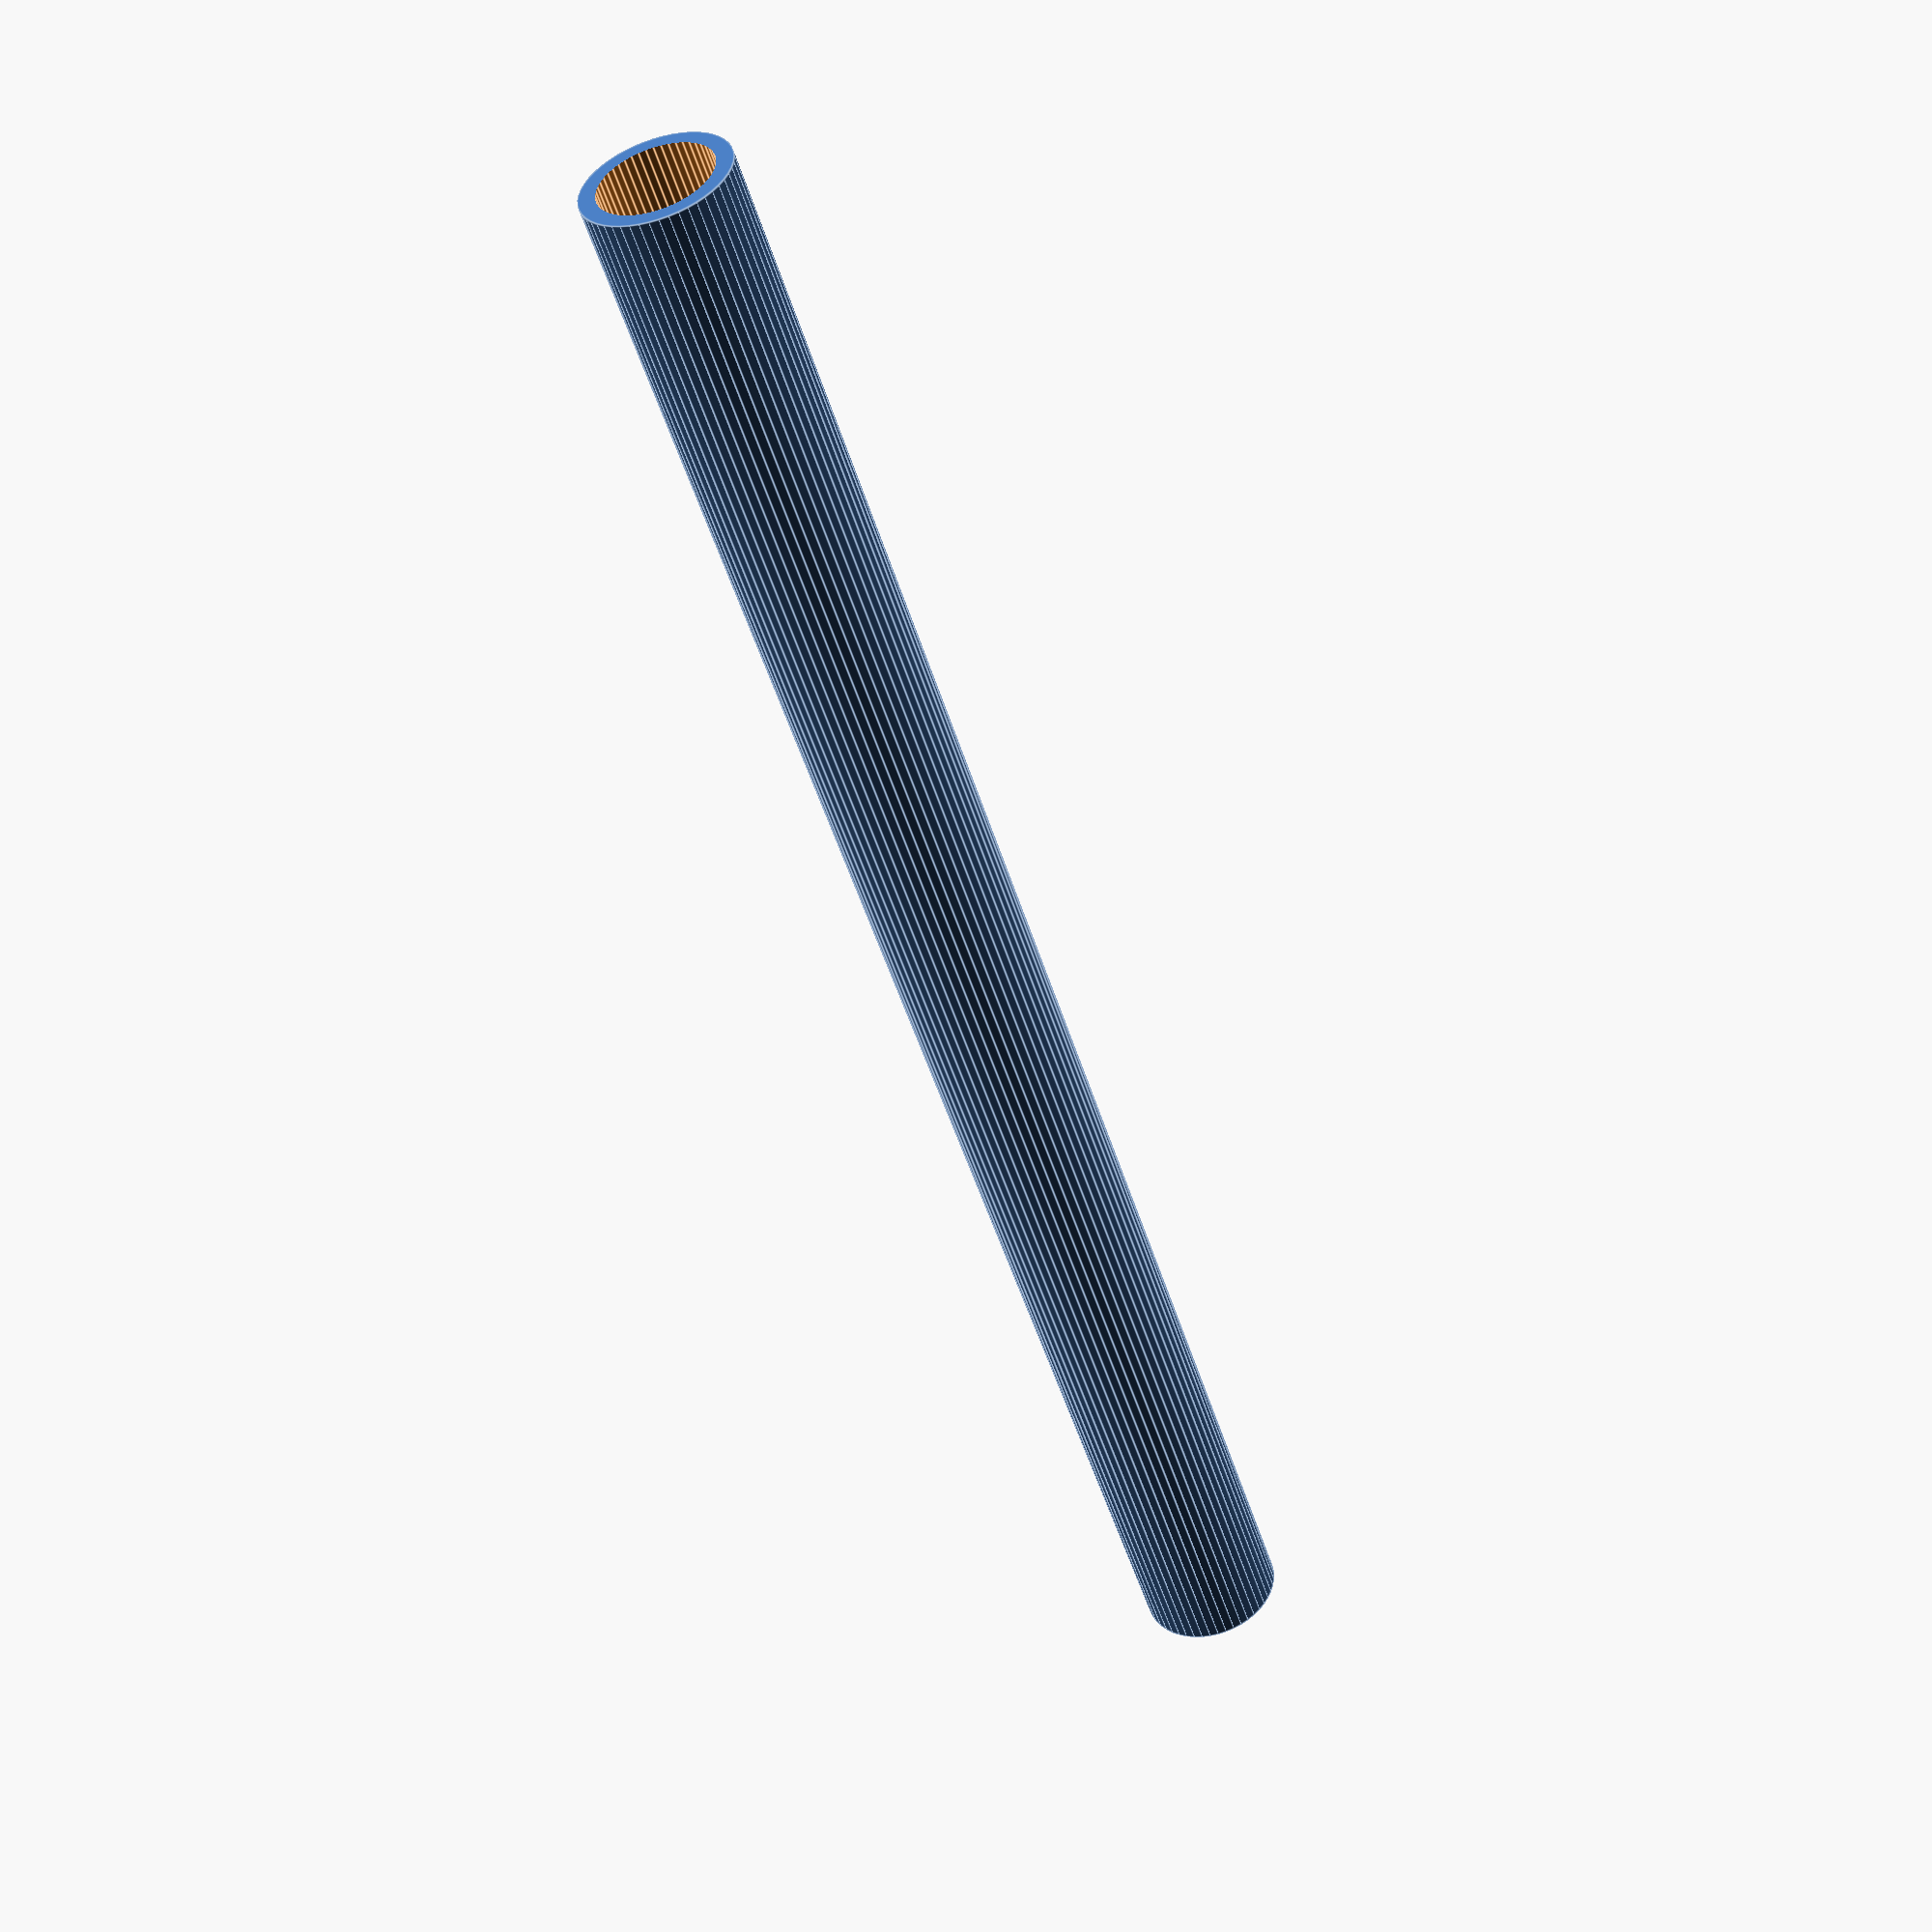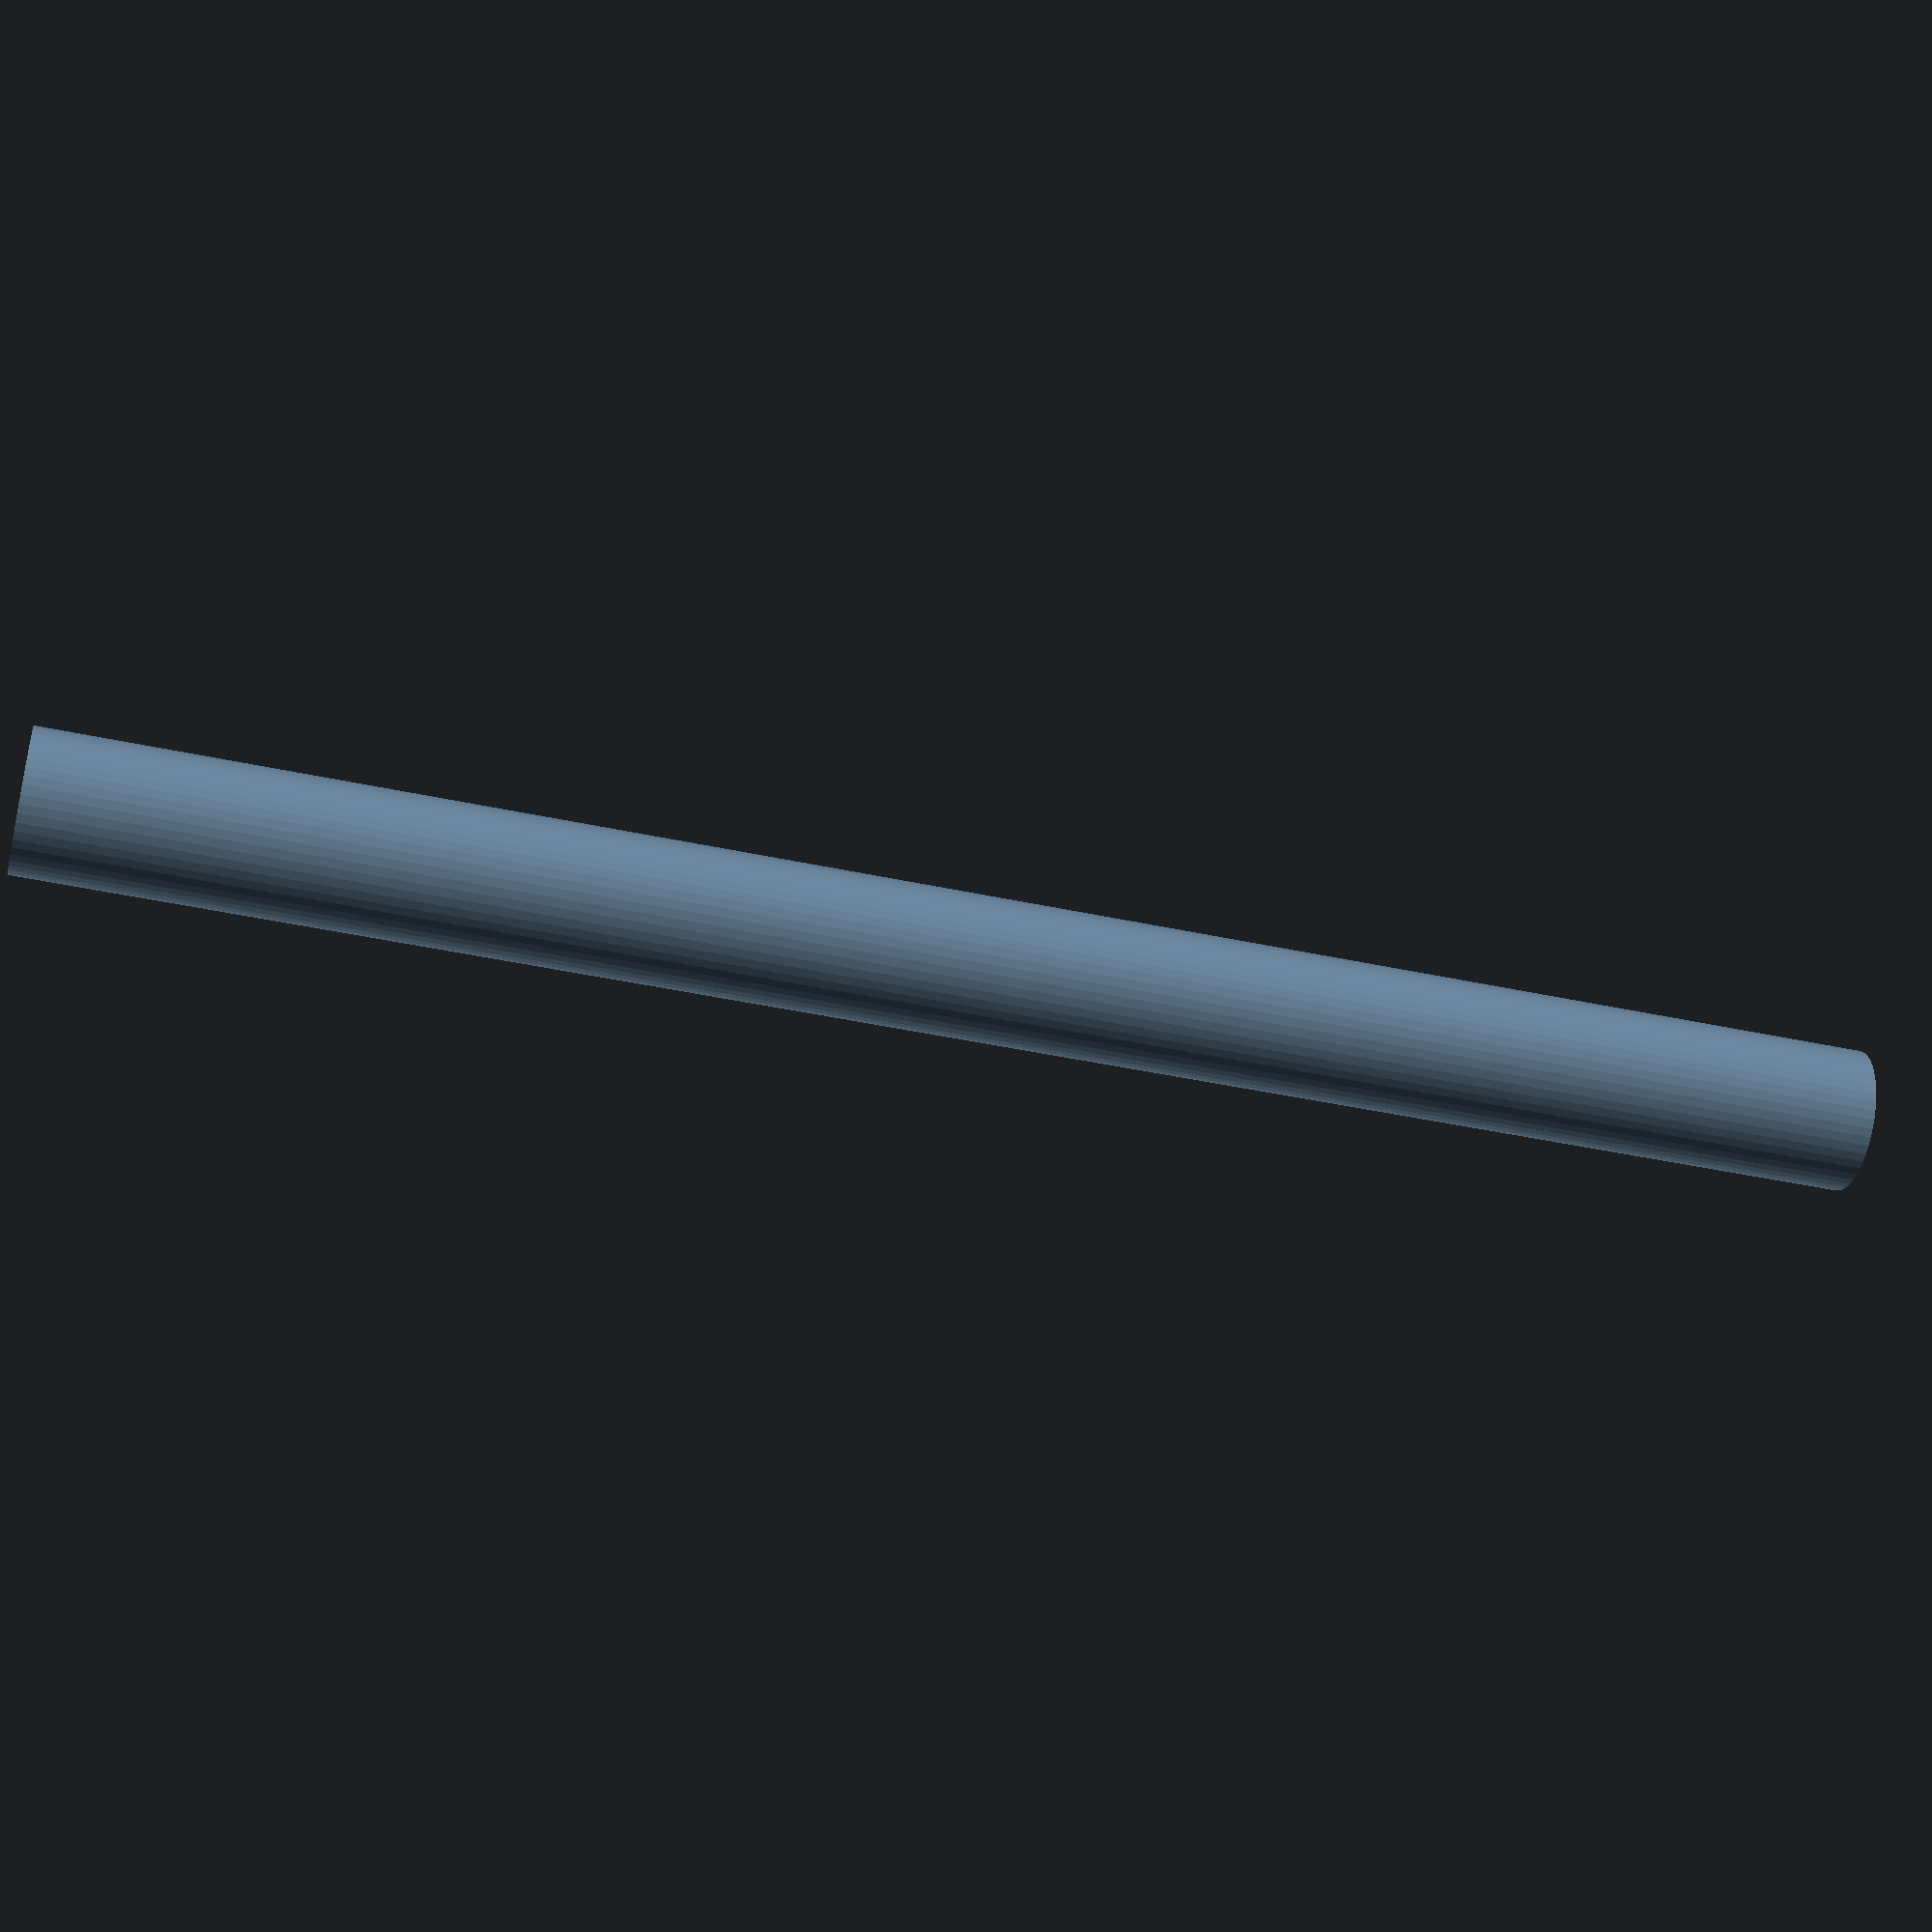
<openscad>
$fn = 50;


difference() {
	union() {
		translate(v = [0, 0, -22.5000000000]) {
			cylinder(h = 45, r = 1.7500000000);
		}
	}
	union() {
		translate(v = [0, 0, -100.0000000000]) {
			cylinder(h = 200, r = 1.3500000000);
		}
	}
}
</openscad>
<views>
elev=50.4 azim=224.6 roll=196.9 proj=p view=edges
elev=223.5 azim=313.6 roll=104.3 proj=p view=solid
</views>
